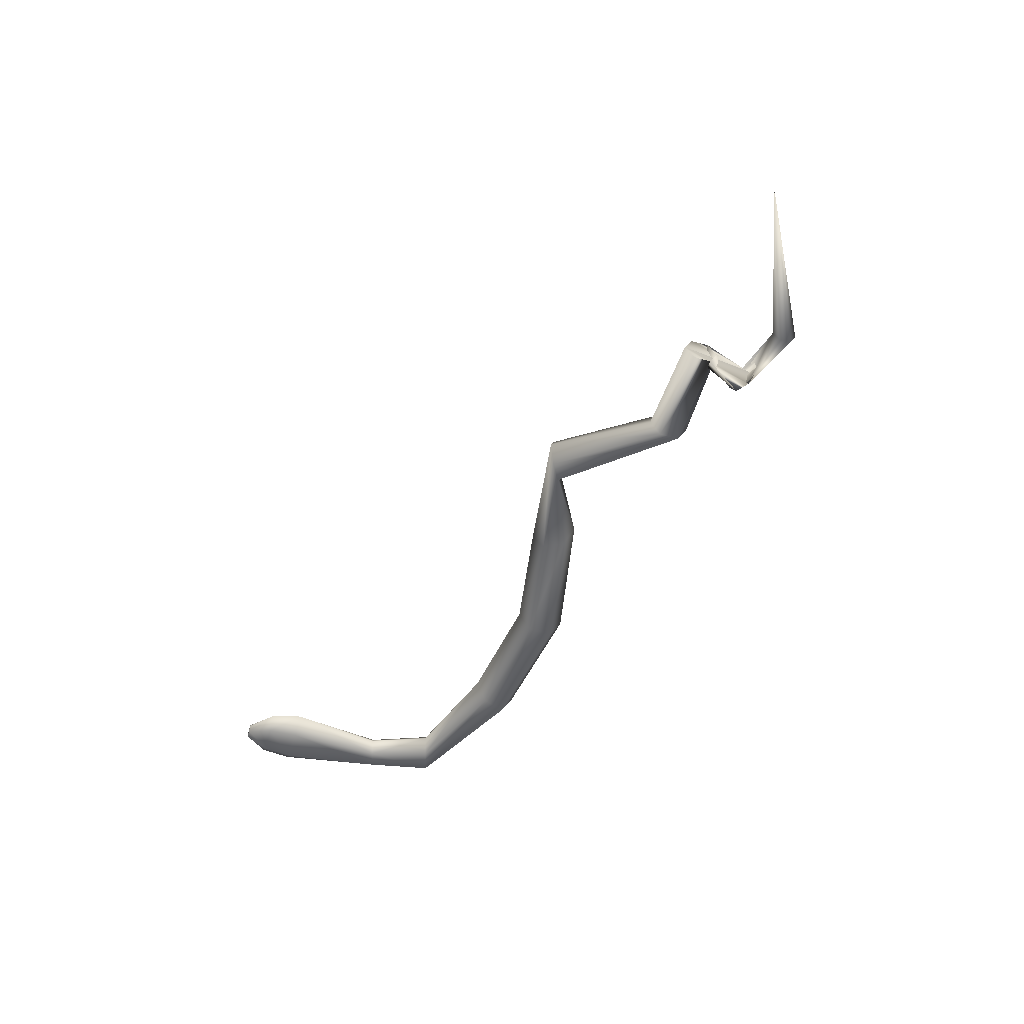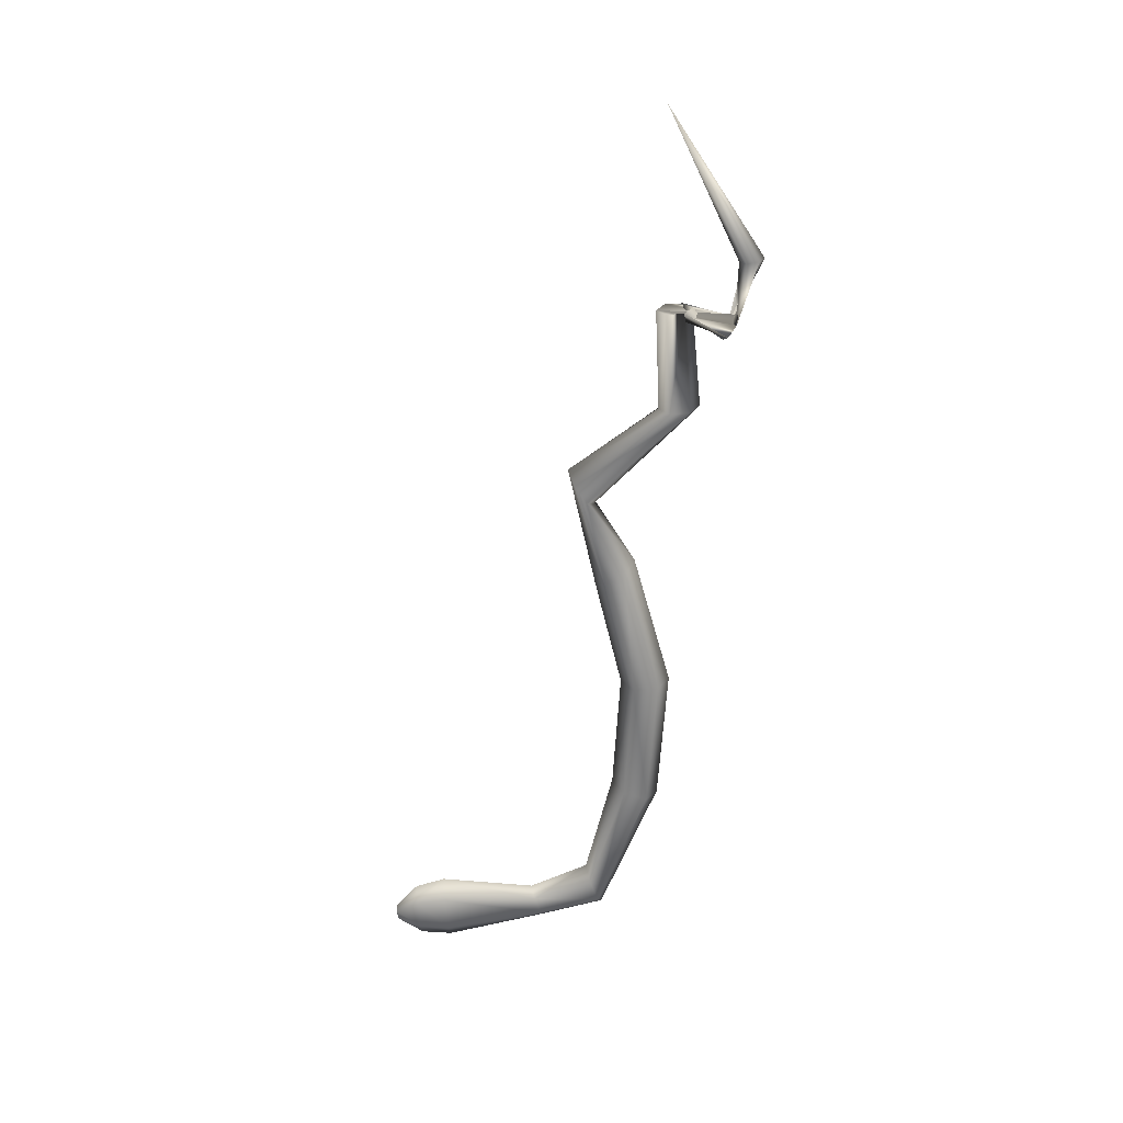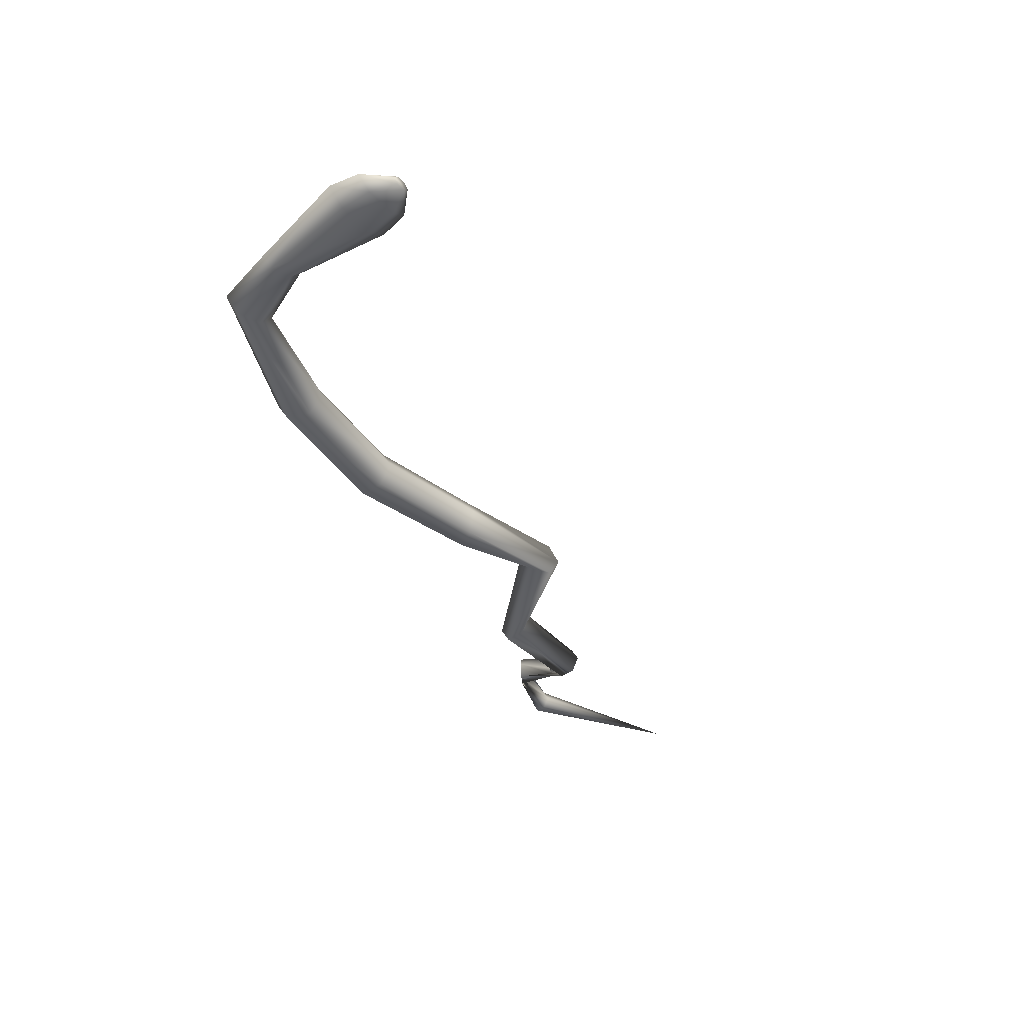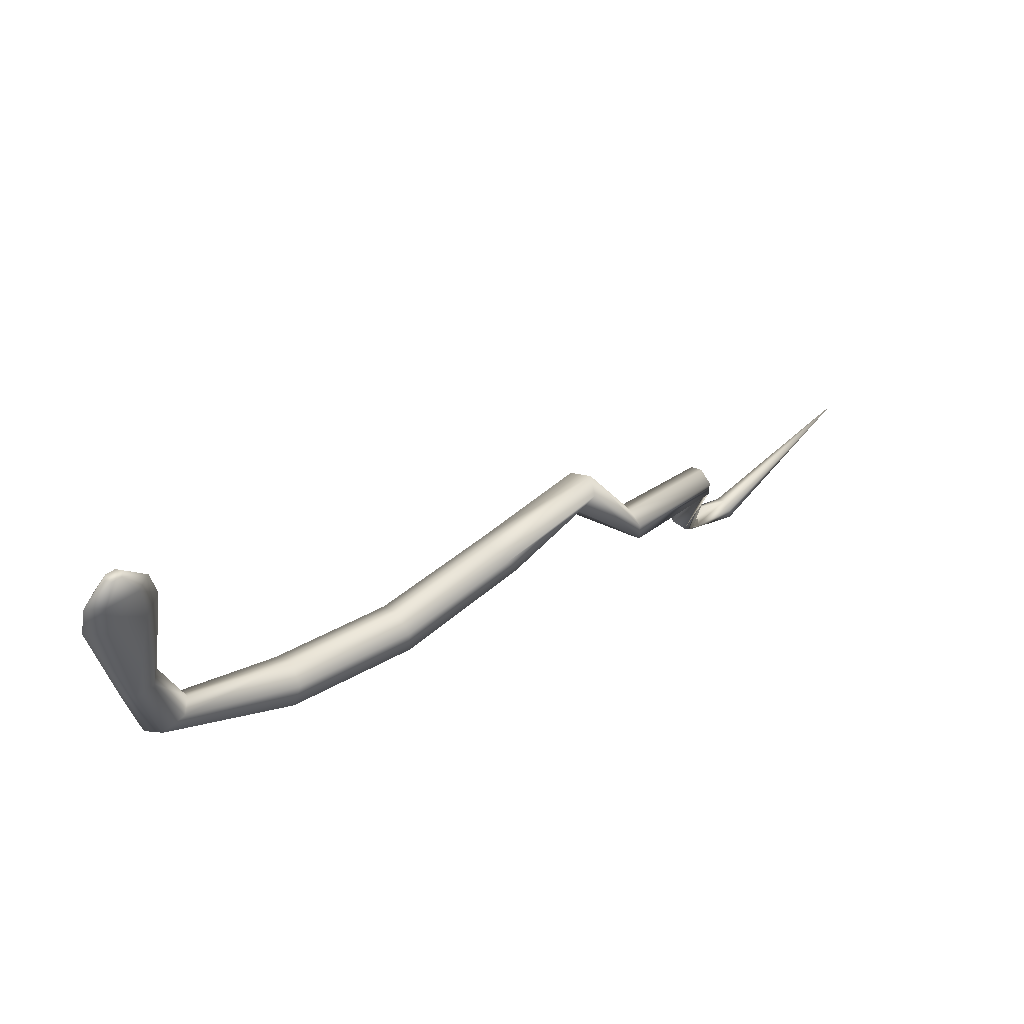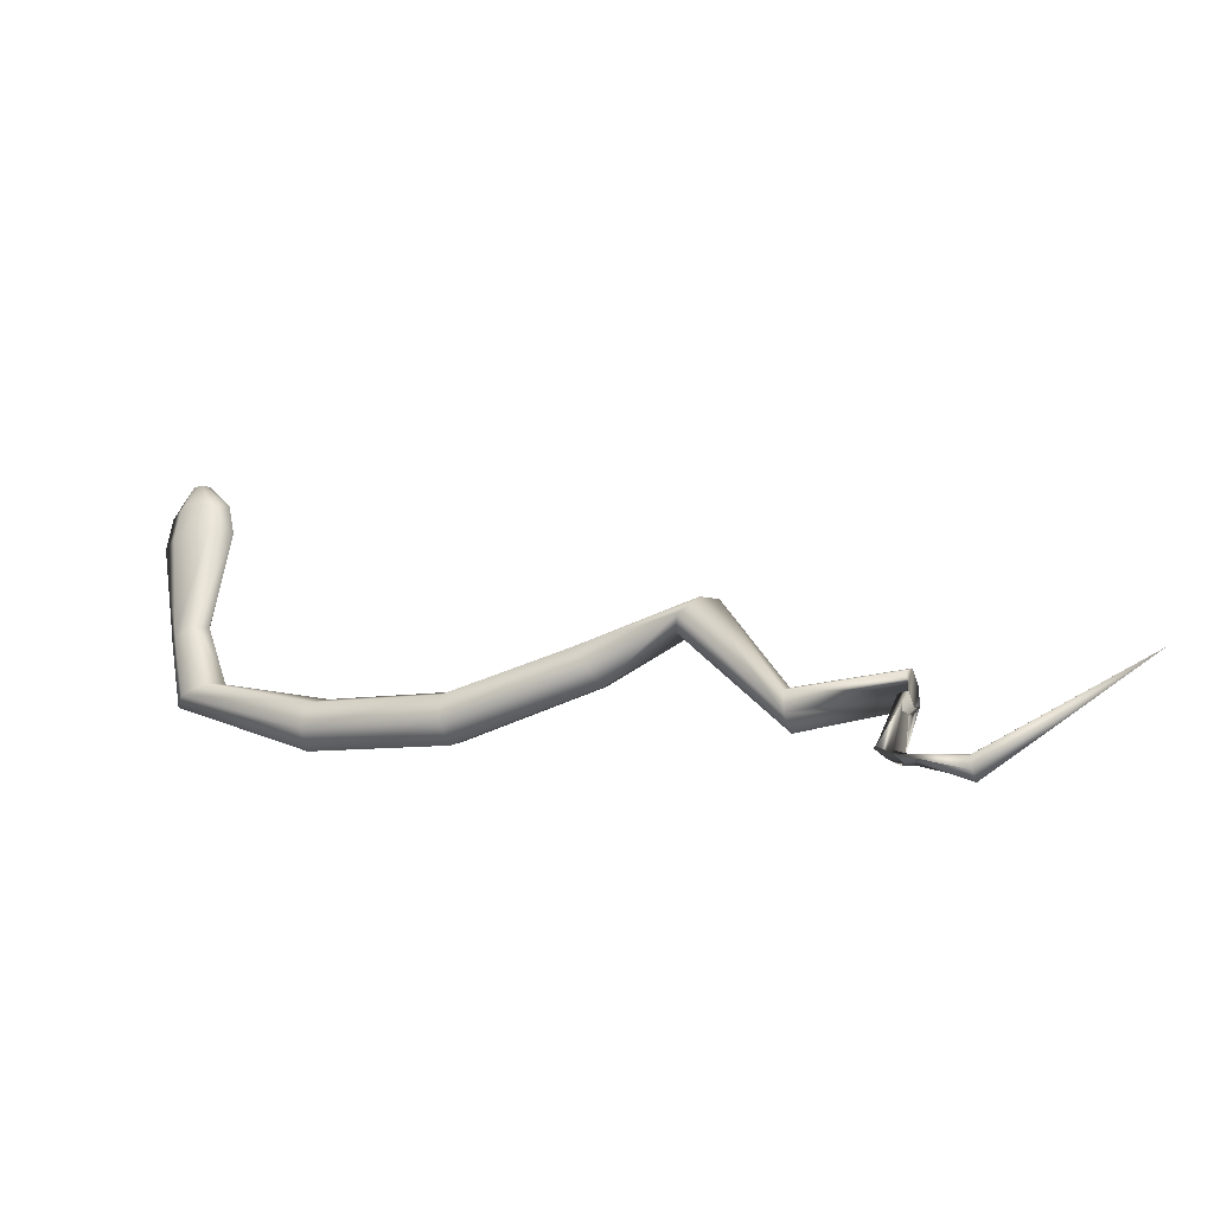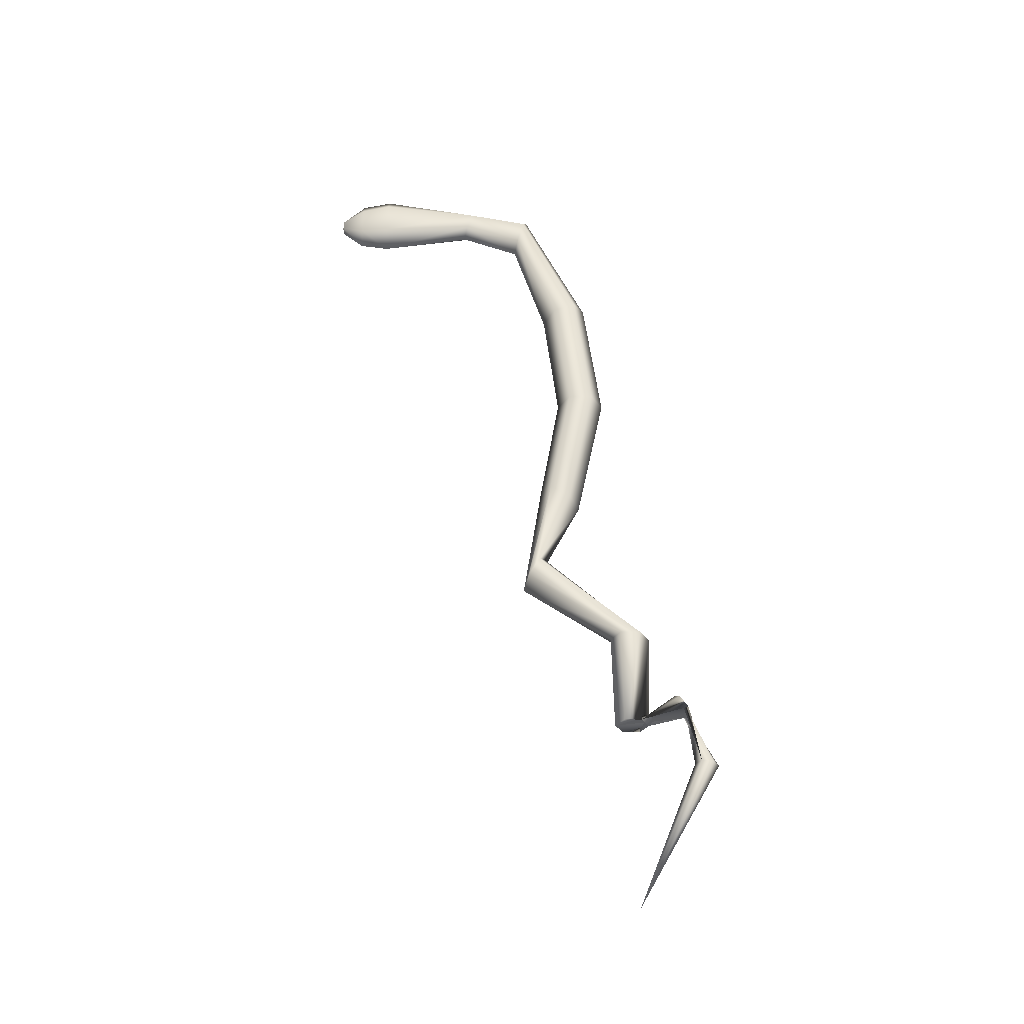
<metadata>
{"format":"obj","ext":"obj","renderer":"f3d","projection":"perspective","resolution":1024,"background":"white","views":[{"elev":-51.6,"azim":-106.2,"up":"+Z"},{"elev":-63.6,"azim":-85.4,"up":"+Z"},{"elev":-41.6,"azim":129.9,"up":"+Z"},{"elev":49.2,"azim":142.8,"up":"+Y"},{"elev":-28.6,"azim":-156.2,"up":"+Y"},{"elev":57.7,"azim":-89.0,"up":"+Z"}]}
</metadata>
<code>
o Cylinder
v -2.561 -0.7262 0.2856
v 4.718 2.227 0.2442
v 4.87 0.8836 0.3838
v 4.757 2.227 0.1997
v 4.951 0.8608 0.2856
v 4.833 2.227 0.1997
v 4.87 0.8836 0.1875
v 4.871 2.227 0.2442
v 4.707 0.9292 0.1875
v 4.833 2.227 0.2887
v 4.626 0.952 0.2856
v 4.757 2.227 0.2887
v 1.508 0.1278 0.2856
v 1.458 0.03991 0.1109
v 1.359 -0.1358 0.1109
v 1.309 -0.2236 0.2856
v 1.359 -0.1358 0.4604
v 1.458 0.03991 0.4604
v 3.514 0.1187 0.2856
v 3.552 0.02016 0.1021
v 3.63 -0.177 0.1021
v 3.669 -0.2756 0.2856
v 3.63 -0.177 0.4692
v 3.552 0.02016 0.4692
v -0.06459 -0.5939 0.138
v -0.06333 -0.7643 0.138
v -0.0627 -0.8496 0.2856
v -0.06333 -0.7643 0.4332
v -0.06459 -0.5939 0.4332
v -0.06522 -0.5086 0.2856
v 4.434 0.4279 0.2856
v 4.536 0.3992 0.1624
v 4.74 0.3419 0.1624
v 4.842 0.3133 0.2856
v 4.74 0.3419 0.4089
v 4.536 0.3992 0.4089
v 2.487 -0.02699 0.2856
v 2.489 -0.1329 0.1021
v 2.493 -0.3448 0.1021
v 2.495 -0.4508 0.2856
v 2.493 -0.3448 0.4692
v 2.489 -0.1329 0.4692
v -0.772 -1.172 0.1773
v -0.6705 -1.099 0.1773
v -0.6198 -1.063 0.2856
v -0.6705 -1.099 0.3939
v -0.772 -1.172 0.3939
v -0.8227 -1.209 0.2856
v -0.9143 -0.6115 0.1577
v -0.9132 -0.7593 0.1577
v -0.9127 -0.8331 0.2856
v -0.9132 -0.7593 0.4136
v -0.9143 -0.6115 0.4136
v -0.9149 -0.5376 0.2856
v 0.5069 0.2319 0.12
v 0.6741 0.1391 0.12
v 0.7576 0.09273 0.2856
v 0.6741 0.1391 0.4512
v 0.5069 0.2319 0.4512
v 0.4233 0.2783 0.2856
v -1.268 -1.271 0.197
v -1.276 -1.373 0.197
v -1.28 -1.424 0.2856
v -1.276 -1.373 0.3742
v -1.268 -1.271 0.3742
v -1.264 -1.22 0.2856
v 4.707 0.9292 0.3838
v 4.484 1.761 0.2856
v 4.64 1.761 0.1624
v 4.953 1.761 0.1624
v 5.11 1.761 0.2856
v 4.955 1.761 0.4089
v 4.64 1.761 0.4089
v 4.533 2.02 0.2694
v 4.664 2.02 0.1774
v 4.926 2.021 0.1774
v 5.057 2.021 0.2694
v 4.926 2.021 0.3613
v 4.664 2.02 0.3613
f 74 2 4
f 75 4 76
f 76 6 77
f 77 8 10
f 6 10 8
f 79 12 74
f 78 10 12
f 5 71 3
f 60 13 14
f 55 14 56
f 56 15 16
f 57 16 58
f 59 18 60
f 58 17 18
f 37 19 20
f 38 20 21
f 39 21 22
f 40 22 41
f 42 24 37
f 41 23 42
f 54 30 49
f 49 25 50
f 50 26 51
f 51 27 52
f 53 29 30
f 52 28 53
f 19 31 32
f 20 32 33
f 21 33 34
f 22 34 23
f 24 36 19
f 23 35 24
f 13 37 14
f 14 38 15
f 15 39 16
f 16 40 41
f 18 42 37
f 17 41 42
f 66 48 43
f 61 43 62
f 62 44 45
f 63 45 64
f 65 47 66
f 64 46 65
f 48 54 43
f 43 49 44
f 44 50 45
f 45 51 52
f 47 53 54
f 46 52 47
f 30 60 25
f 25 55 26
f 26 56 27
f 27 57 58
f 29 59 60
f 28 58 59
f 7 70 71
f 9 69 7
f 11 68 9
f 35 3 36
f 36 67 31
f 34 5 3
f 33 7 34
f 32 9 33
f 31 11 9
f 1 66 61
f 1 61 62
f 1 62 63
f 1 63 64
f 1 65 66
f 1 64 65
f 67 73 68
f 3 72 73
f 68 74 75
f 69 75 70
f 70 76 71
f 71 77 78
f 73 79 68
f 72 78 79
f 75 74 4
f 4 6 76
f 6 8 77
f 78 77 10
f 6 4 10
f 4 2 10
f 2 12 10
f 12 2 74
f 79 78 12
f 71 72 3
f 55 60 14
f 14 15 56
f 57 56 16
f 16 17 58
f 18 13 60
f 59 58 18
f 38 37 20
f 39 38 21
f 40 39 22
f 22 23 41
f 24 19 37
f 23 24 42
f 30 25 49
f 25 26 50
f 26 27 51
f 27 28 52
f 54 53 30
f 28 29 53
f 20 19 32
f 21 20 33
f 22 21 34
f 34 35 23
f 36 31 19
f 35 36 24
f 37 38 14
f 38 39 15
f 39 40 16
f 17 16 41
f 13 18 37
f 18 17 42
f 61 66 43
f 43 44 62
f 63 62 45
f 45 46 64
f 47 48 66
f 46 47 65
f 54 49 43
f 49 50 44
f 50 51 45
f 46 45 52
f 48 47 54
f 52 53 47
f 60 55 25
f 55 56 26
f 56 57 27
f 28 27 58
f 30 29 60
f 29 28 59
f 5 7 71
f 69 70 7
f 68 69 9
f 3 67 36
f 67 11 31
f 35 34 3
f 7 5 34
f 9 7 33
f 32 31 9
f 11 67 68
f 67 3 73
f 69 68 75
f 75 76 70
f 76 77 71
f 72 71 78
f 79 74 68
f 73 72 79

</code>
